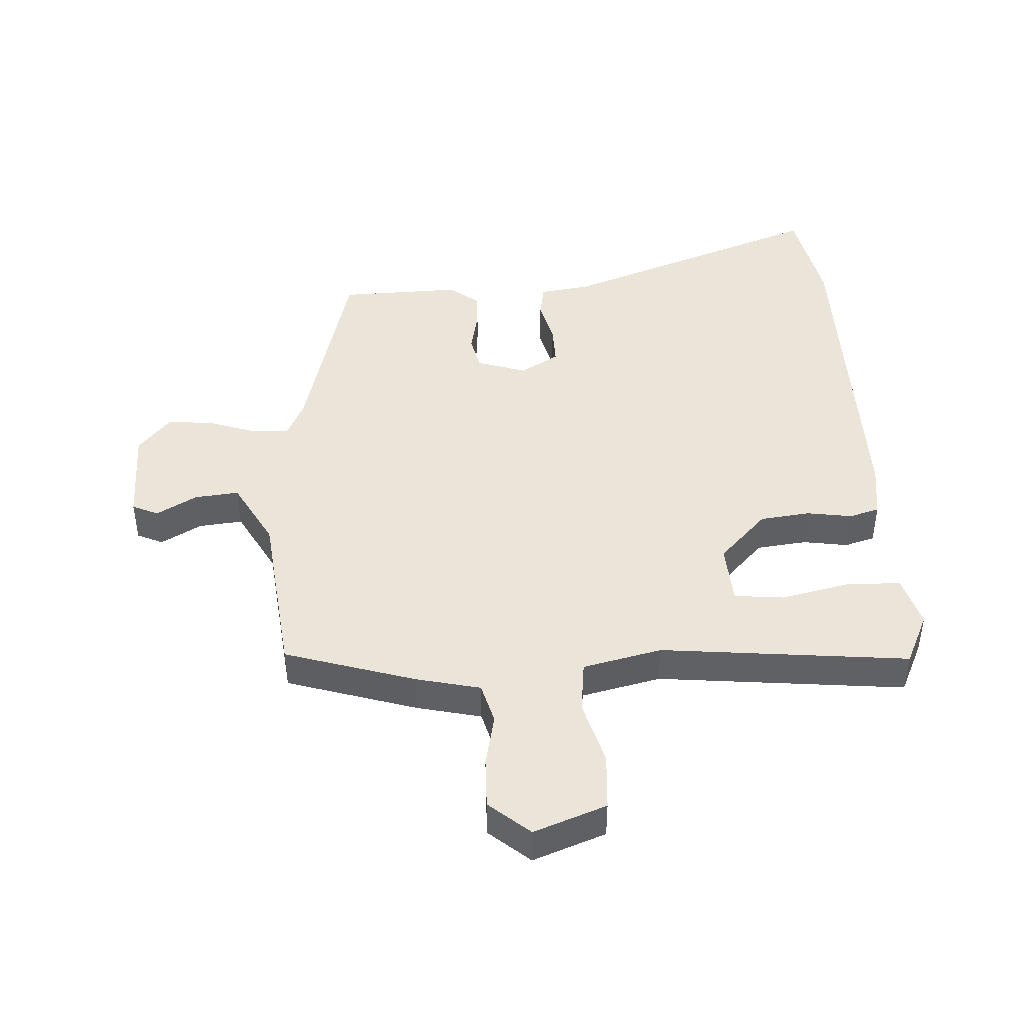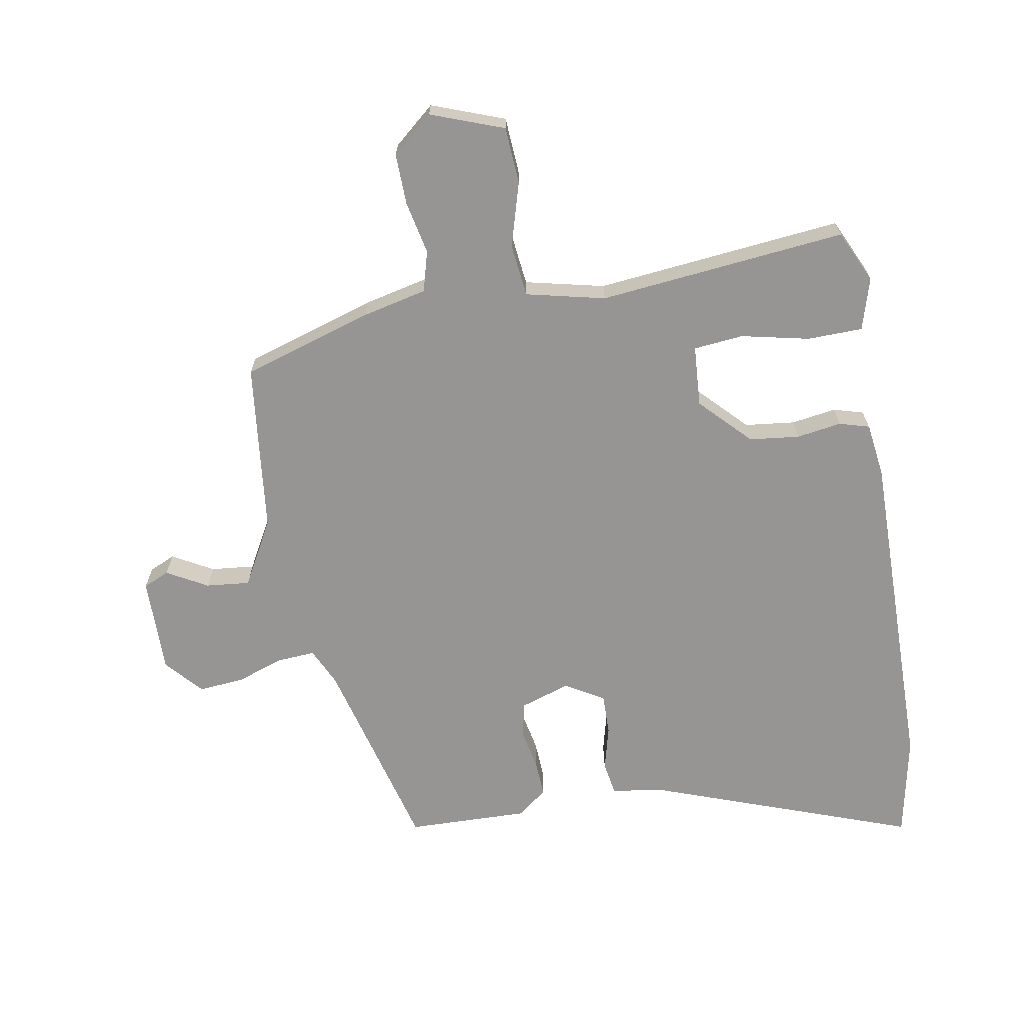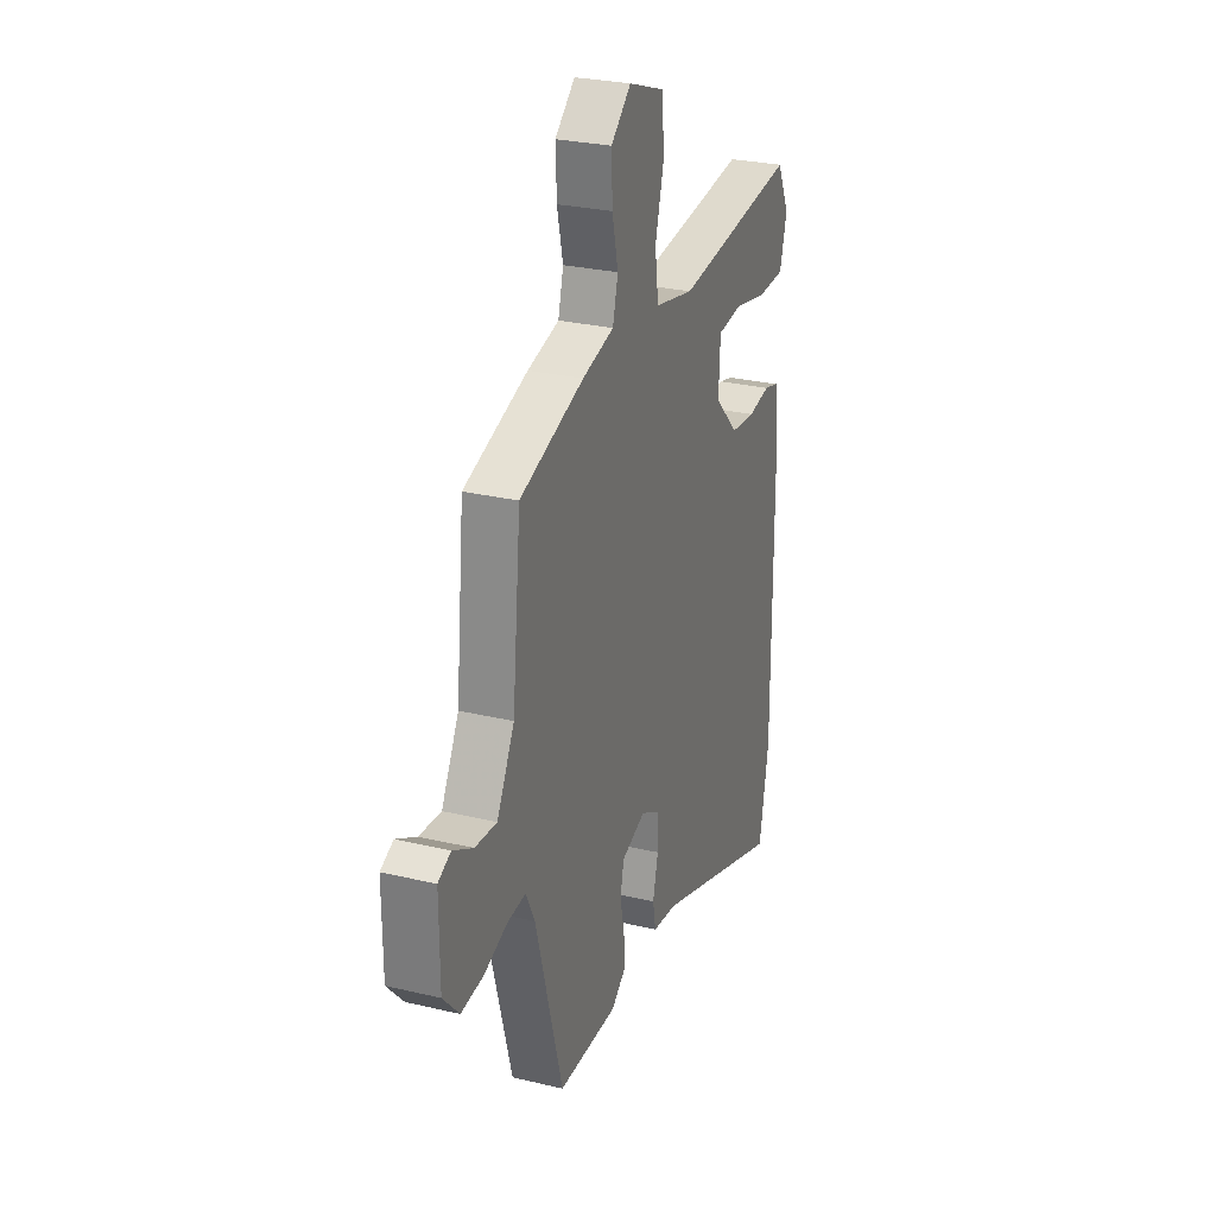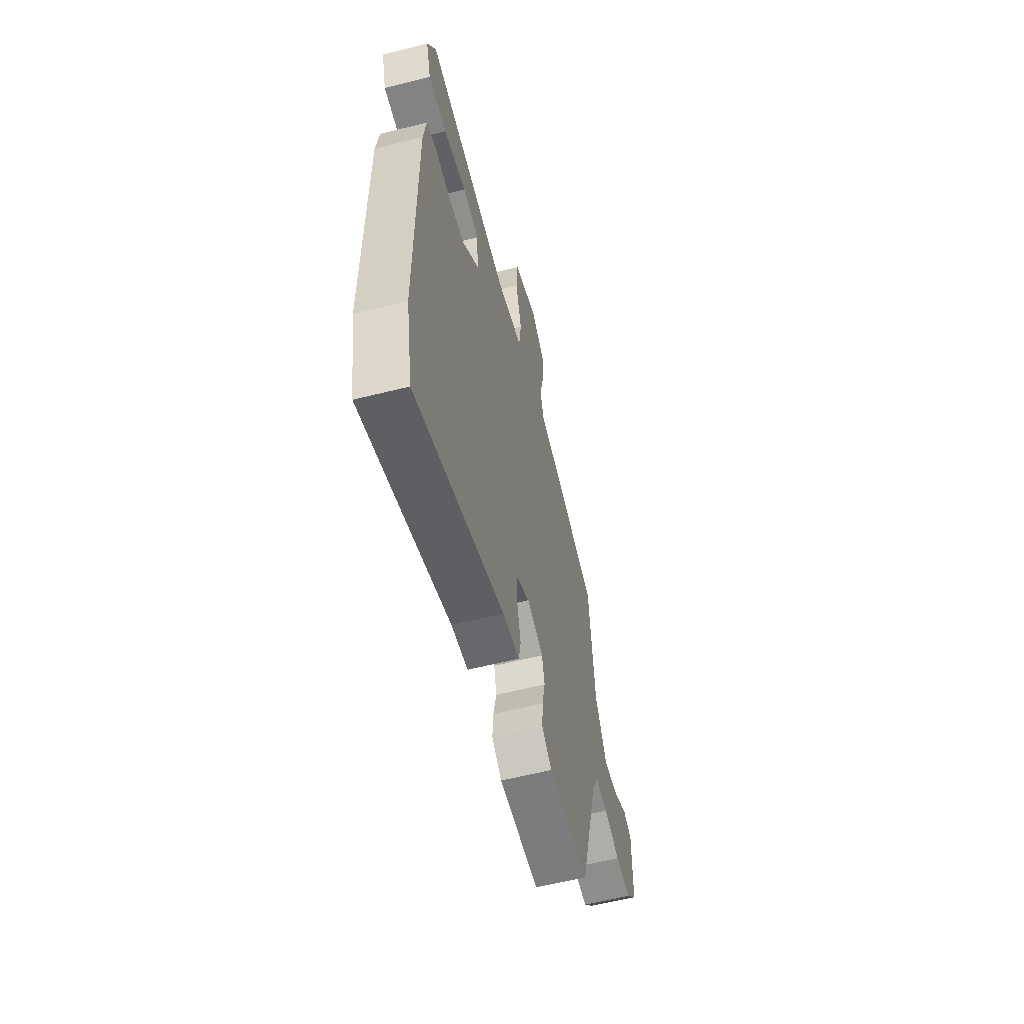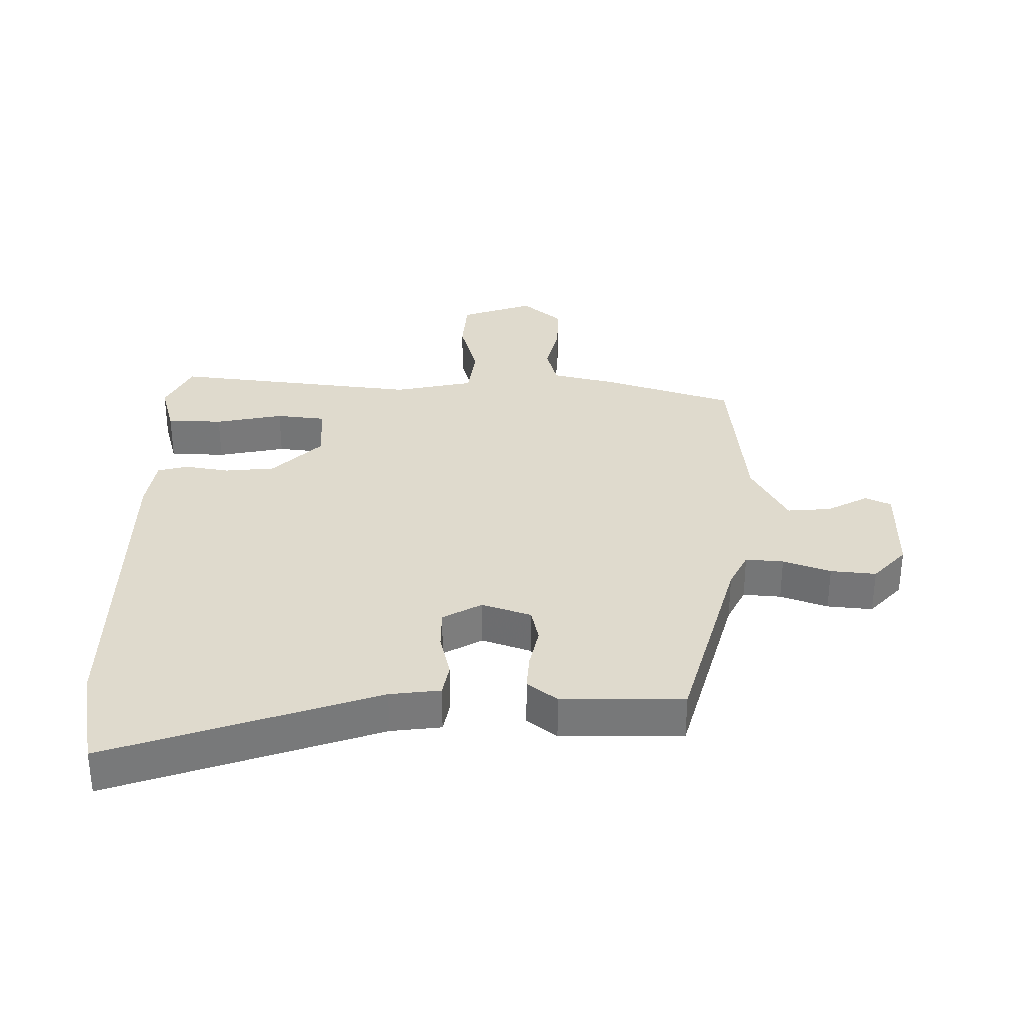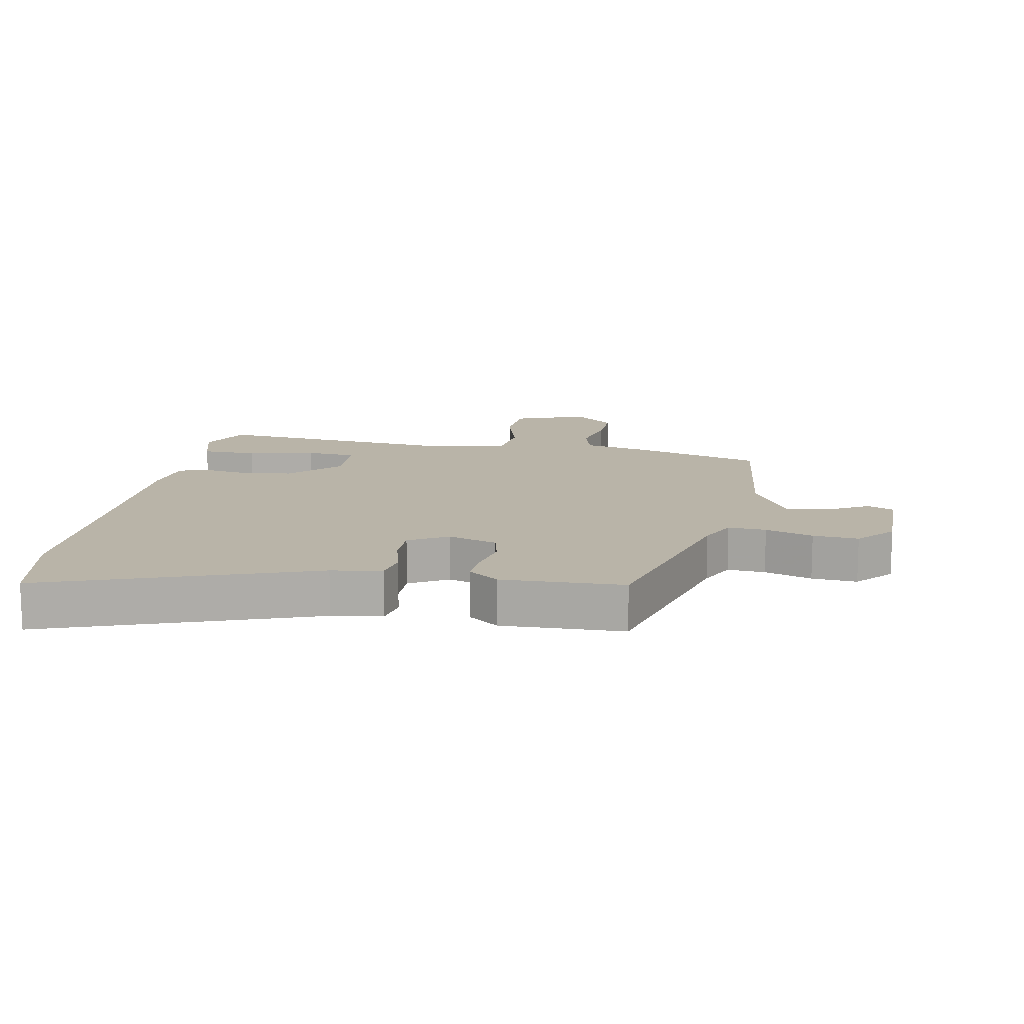
<metadata>
{"format":"obj","ext":"obj","renderer":"f3d","projection":"perspective","resolution":1024,"background":"white","views":[{"elev":44.7,"azim":-4.0,"up":"+Y"},{"elev":-67.5,"azim":9.1,"up":"+Y"},{"elev":27.5,"azim":-69.9,"up":"+Z"},{"elev":-59.2,"azim":104.6,"up":"+Z"},{"elev":32.6,"azim":-179.3,"up":"+Y"},{"elev":13.3,"azim":-170.3,"up":"+Y"}]}
</metadata>
<code>
v -0.394 0.07 -0.483
v -0.482 0.07 -0.167
v -0.511 0.07 -0.108
v -0.571 0.07 -0.113
v -0.646 0.07 -0.14
v -0.718 0.07 -0.147
v -0.77 0.07 -0.09
v -0.771 0.07 0.064
v -0.73 0.07 0.083
v -0.665 0.07 0.048
v -0.595 0.07 0.042
v -0.539 0.07 0.147
v -0.512 0.07 0.418
v -0.306 0.07 0.485
v -0.204 0.07 0.51
v -0.187 0.07 0.575
v -0.206 0.07 0.658
v -0.209 0.07 0.739
v -0.145 0.07 0.795
v -0.029 0.07 0.754
v -0.022 0.07 0.664
v -0.05 0.07 0.561
v -0.039 0.07 0.478
v 0.087 0.07 0.451
v 0.48 0.07 0.497
v 0.52 0.07 0.415
v 0.497 0.07 0.332
v 0.409 0.07 0.329
v 0.301 0.07 0.351
v 0.222 0.07 0.342
v 0.217 0.07 0.245
v 0.294 0.07 0.168
v 0.374 0.07 0.16
v 0.445 0.07 0.172
v 0.493 0.07 0.159
v 0.506 0.07 0.073
v 0.508 0.07 -0.457
v 0.477 0.07 -0.622
v 0.053 0.07 -0.476
v -0.027 0.07 -0.466
v -0.037 0.07 -0.413
v -0.02 0.07 -0.342
v -0.02 0.07 -0.277
v -0.082 0.07 -0.242
v -0.16 0.07 -0.269
v -0.172 0.07 -0.324
v -0.158 0.07 -0.389
v -0.154 0.07 -0.448
v -0.201 0.07 -0.485
v -0.394 0 -0.483
v -0.482 0 -0.167
v -0.511 0 -0.108
v -0.571 0 -0.113
v -0.646 0 -0.14
v -0.718 0 -0.147
v -0.77 0 -0.09
v -0.771 0 0.064
v -0.73 0 0.083
v -0.665 0 0.048
v -0.595 0 0.042
v -0.539 0 0.147
v -0.512 0 0.418
v -0.306 0 0.485
v -0.204 0 0.51
v -0.187 0 0.575
v -0.206 0 0.658
v -0.209 0 0.739
v -0.145 0 0.795
v -0.029 0 0.754
v -0.022 0 0.664
v -0.05 0 0.561
v -0.039 0 0.478
v 0.087 0 0.451
v 0.48 0 0.497
v 0.52 0 0.415
v 0.497 0 0.332
v 0.409 0 0.329
v 0.301 0 0.351
v 0.222 0 0.342
v 0.217 0 0.245
v 0.294 0 0.168
v 0.374 0 0.16
v 0.445 0 0.172
v 0.493 0 0.159
v 0.506 0 0.073
v 0.508 0 -0.457
v 0.477 0 -0.622
v 0.053 0 -0.476
v -0.027 0 -0.466
v -0.037 0 -0.413
v -0.02 0 -0.342
v -0.02 0 -0.277
v -0.082 0 -0.242
v -0.16 0 -0.269
v -0.172 0 -0.324
v -0.158 0 -0.389
v -0.154 0 -0.448
v -0.201 0 -0.485
f 46 47 48 49
f 46 49 1 2
f 45 46 2 3
f 44 45 3
f 39 40 41 42
f 39 42 43
f 38 39 43
f 37 38 43
f 36 37 43 44
f 33 34 35 36
f 32 33 36 44
f 26 27 28 29
f 24 25 26 29
f 23 24 29 30
f 19 20 21 22
f 19 22 23
f 16 17 18 19
f 16 19 23
f 15 16 23
f 12 13 14 15
f 11 12 15 23
f 7 8 9 10
f 7 10 11
f 4 5 6 7
f 3 4 7 11
f 31 32 44 3
f 23 30 31
f 3 11 23 31
f 98 97 96 95
f 51 50 98 95
f 52 51 95 94
f 52 94 93
f 91 90 89 88
f 92 91 88
f 92 88 87
f 92 87 86
f 93 92 86 85
f 85 84 83 82
f 93 85 82 81
f 78 77 76 75
f 78 75 74 73
f 79 78 73 72
f 71 70 69 68
f 72 71 68
f 68 67 66 65
f 72 68 65
f 72 65 64
f 64 63 62 61
f 72 64 61 60
f 59 58 57 56
f 60 59 56
f 56 55 54 53
f 60 56 53 52
f 52 93 81 80
f 80 79 72
f 80 72 60 52
f 1 50 51 2
f 2 51 52 3
f 3 52 53 4
f 4 53 54 5
f 5 54 55 6
f 6 55 56 7
f 7 56 57 8
f 8 57 58 9
f 9 58 59 10
f 10 59 60 11
f 11 60 61 12
f 12 61 62 13
f 13 62 63 14
f 14 63 64 15
f 15 64 65 16
f 16 65 66 17
f 17 66 67 18
f 18 67 68 19
f 19 68 69 20
f 20 69 70 21
f 21 70 71 22
f 22 71 72 23
f 23 72 73 24
f 24 73 74 25
f 25 74 75 26
f 26 75 76 27
f 27 76 77 28
f 28 77 78 29
f 29 78 79 30
f 30 79 80 31
f 31 80 81 32
f 32 81 82 33
f 33 82 83 34
f 34 83 84 35
f 35 84 85 36
f 36 85 86 37
f 37 86 87 38
f 38 87 88 39
f 39 88 89 40
f 40 89 90 41
f 41 90 91 42
f 42 91 92 43
f 43 92 93 44
f 44 93 94 45
f 45 94 95 46
f 46 95 96 47
f 47 96 97 48
f 48 97 98 49
f 49 98 50 1

</code>
